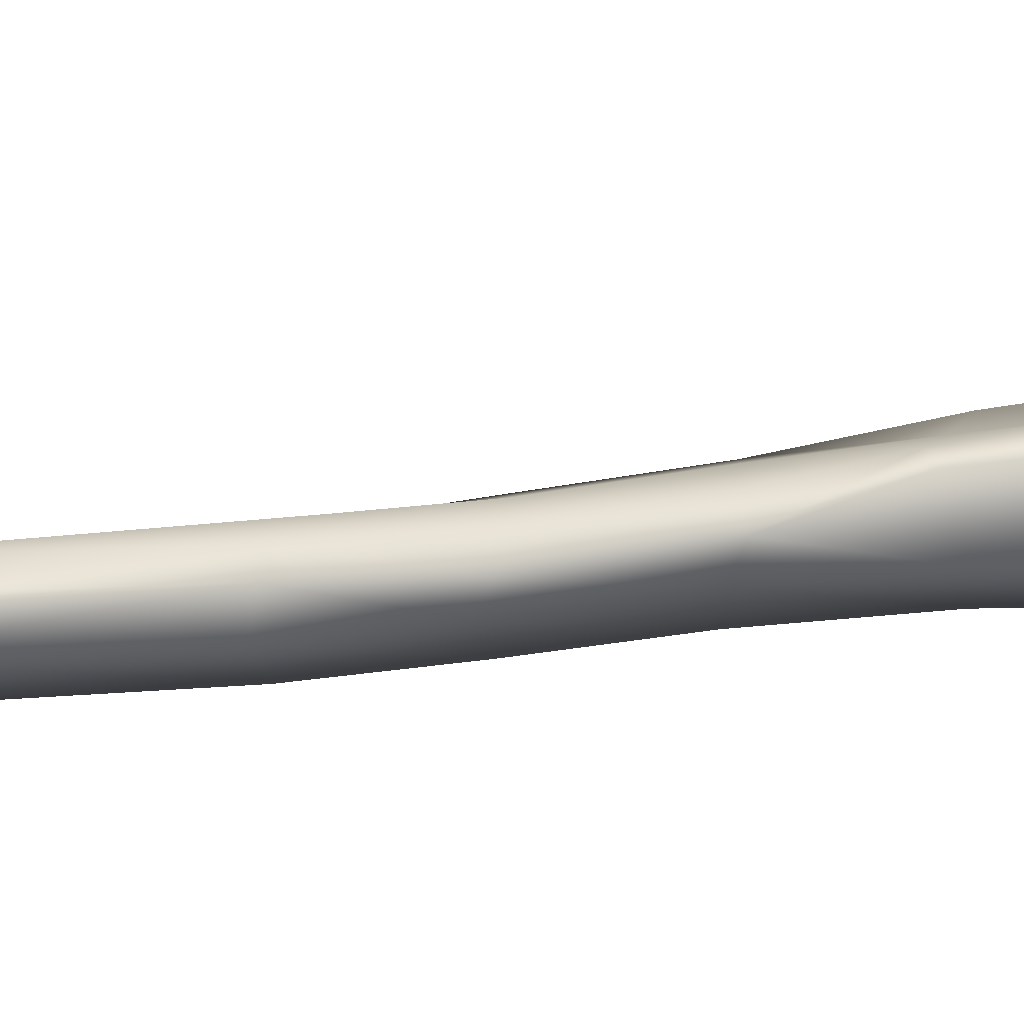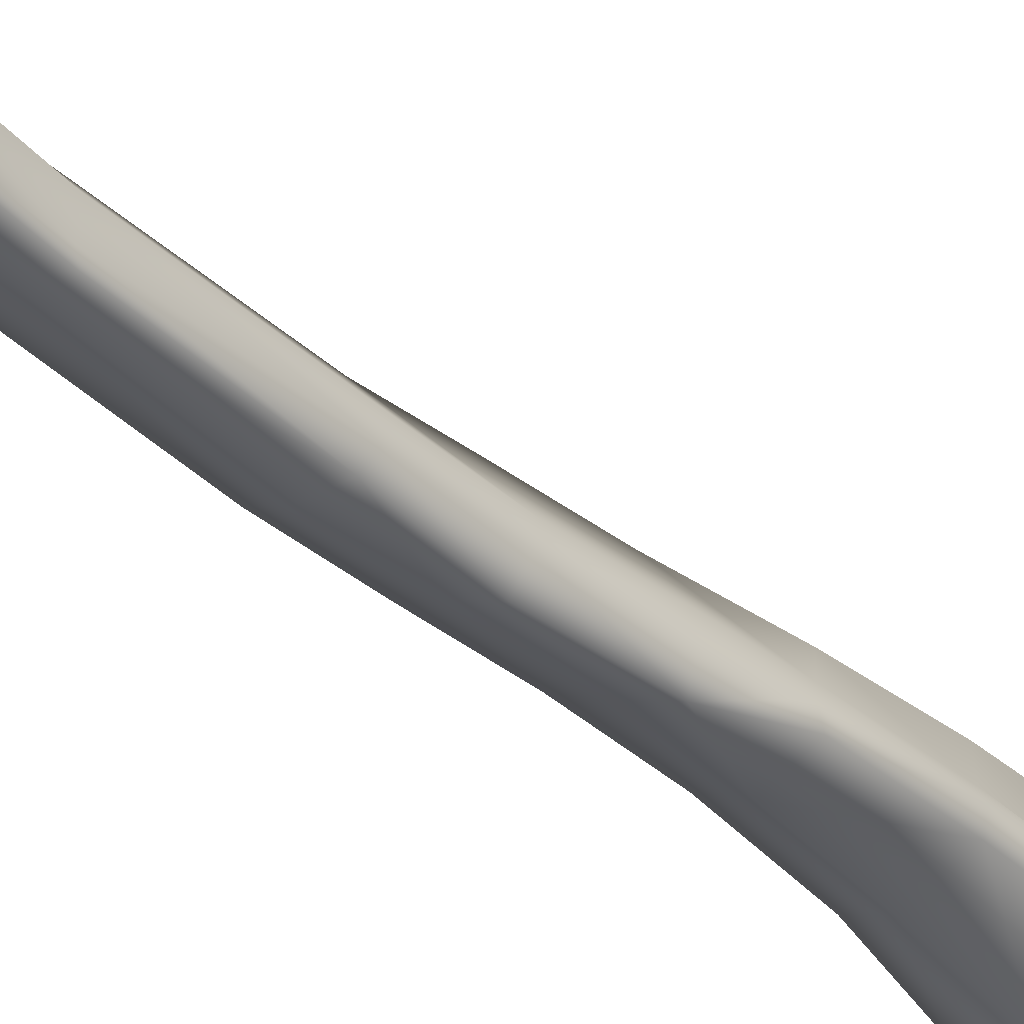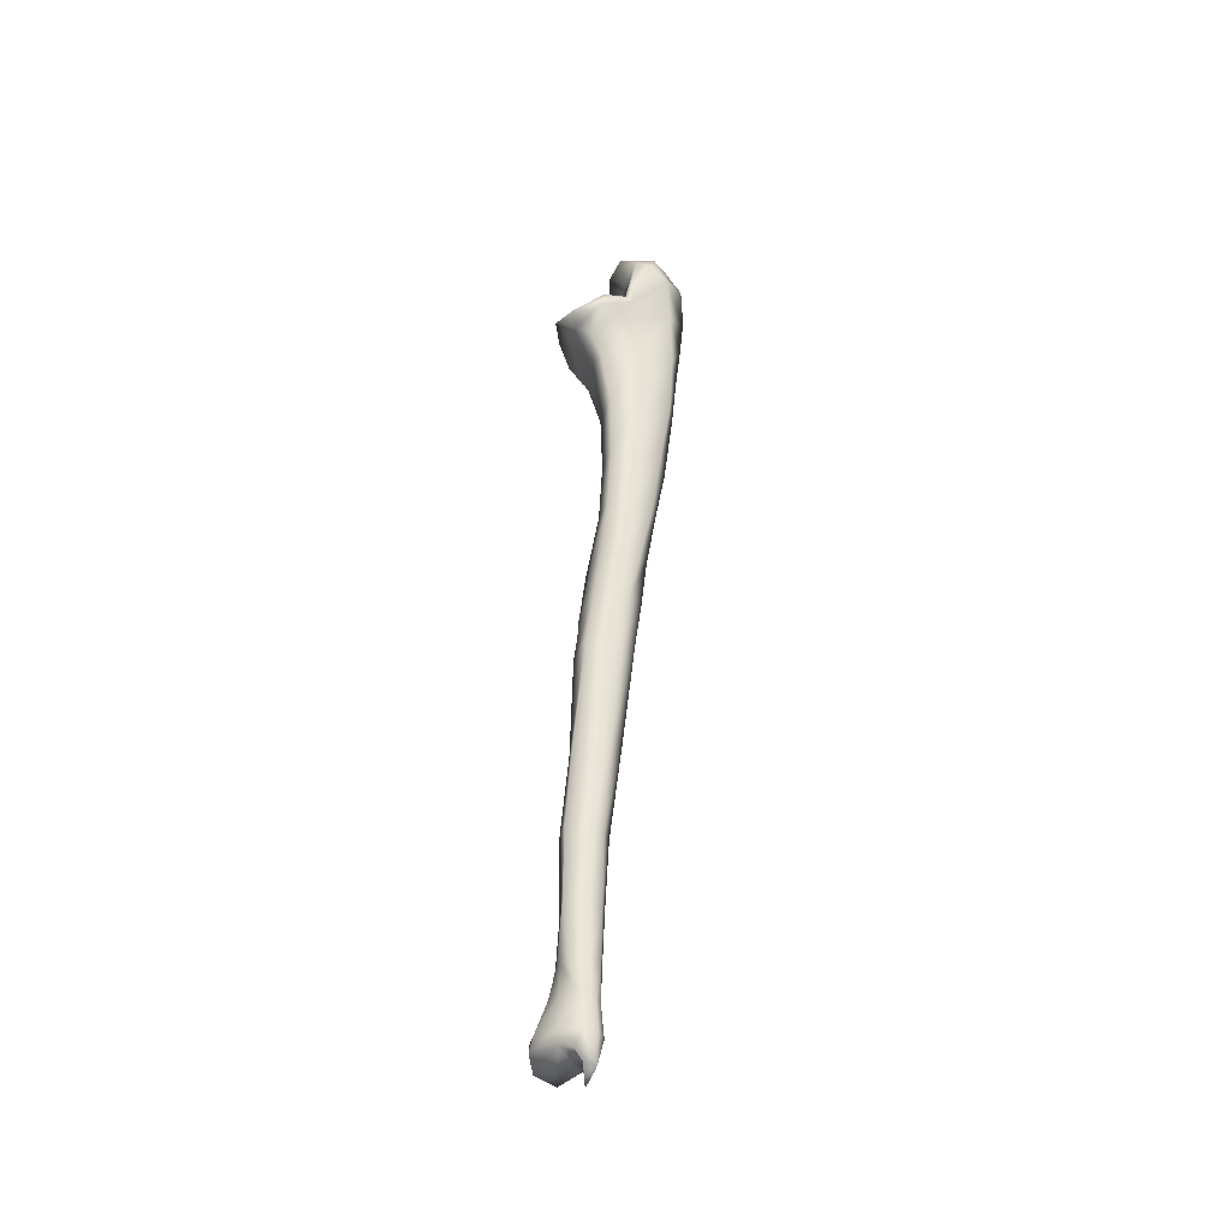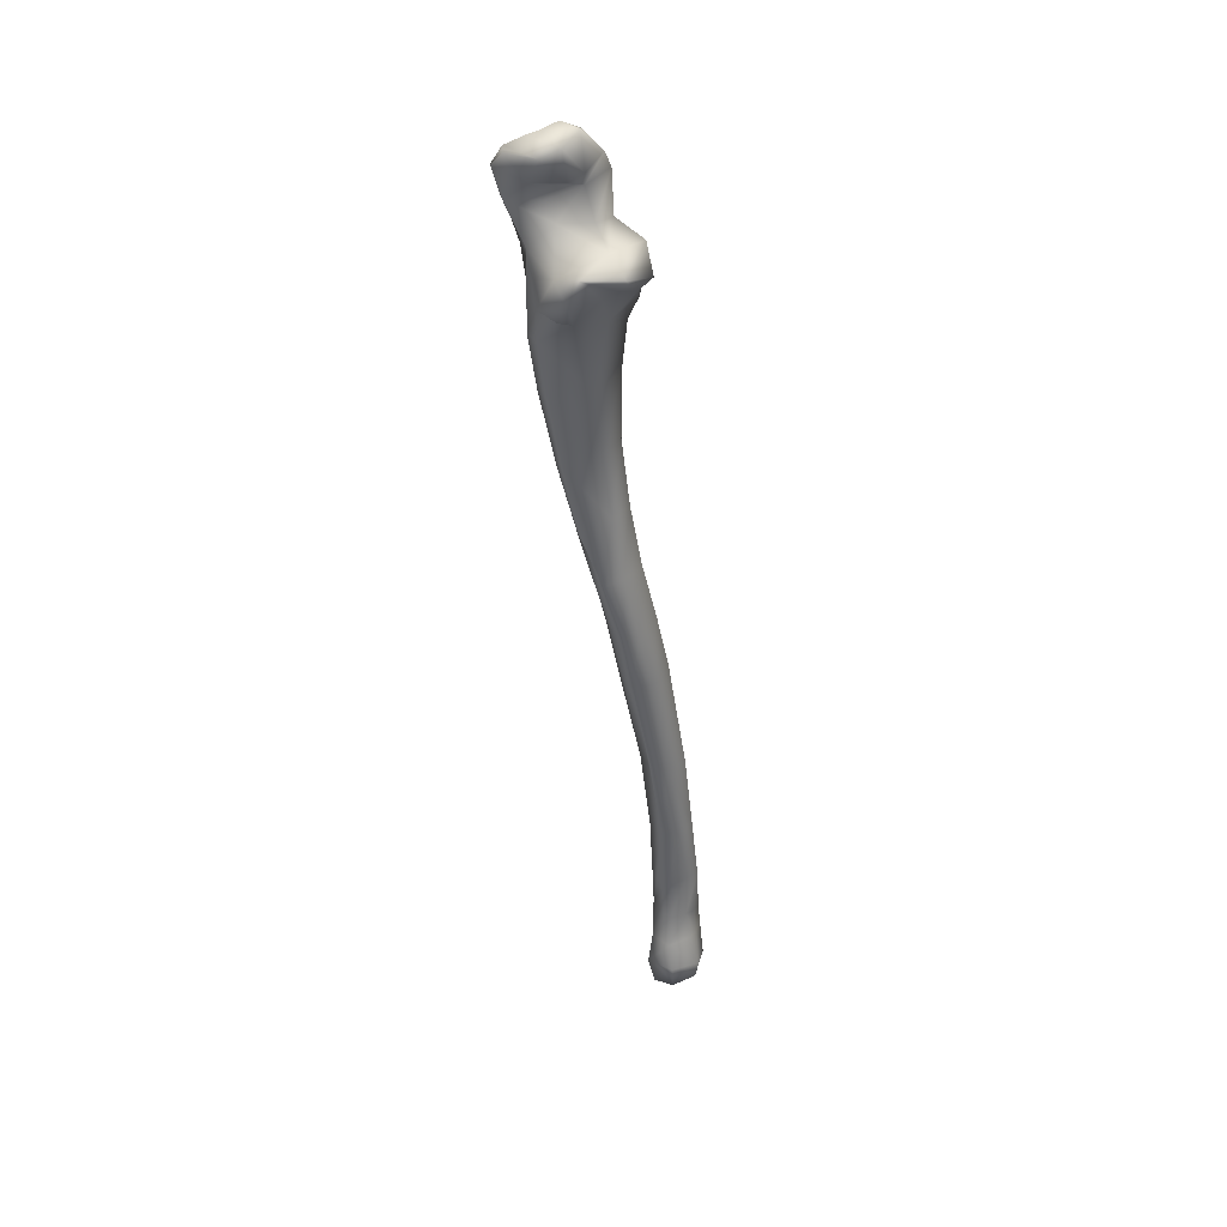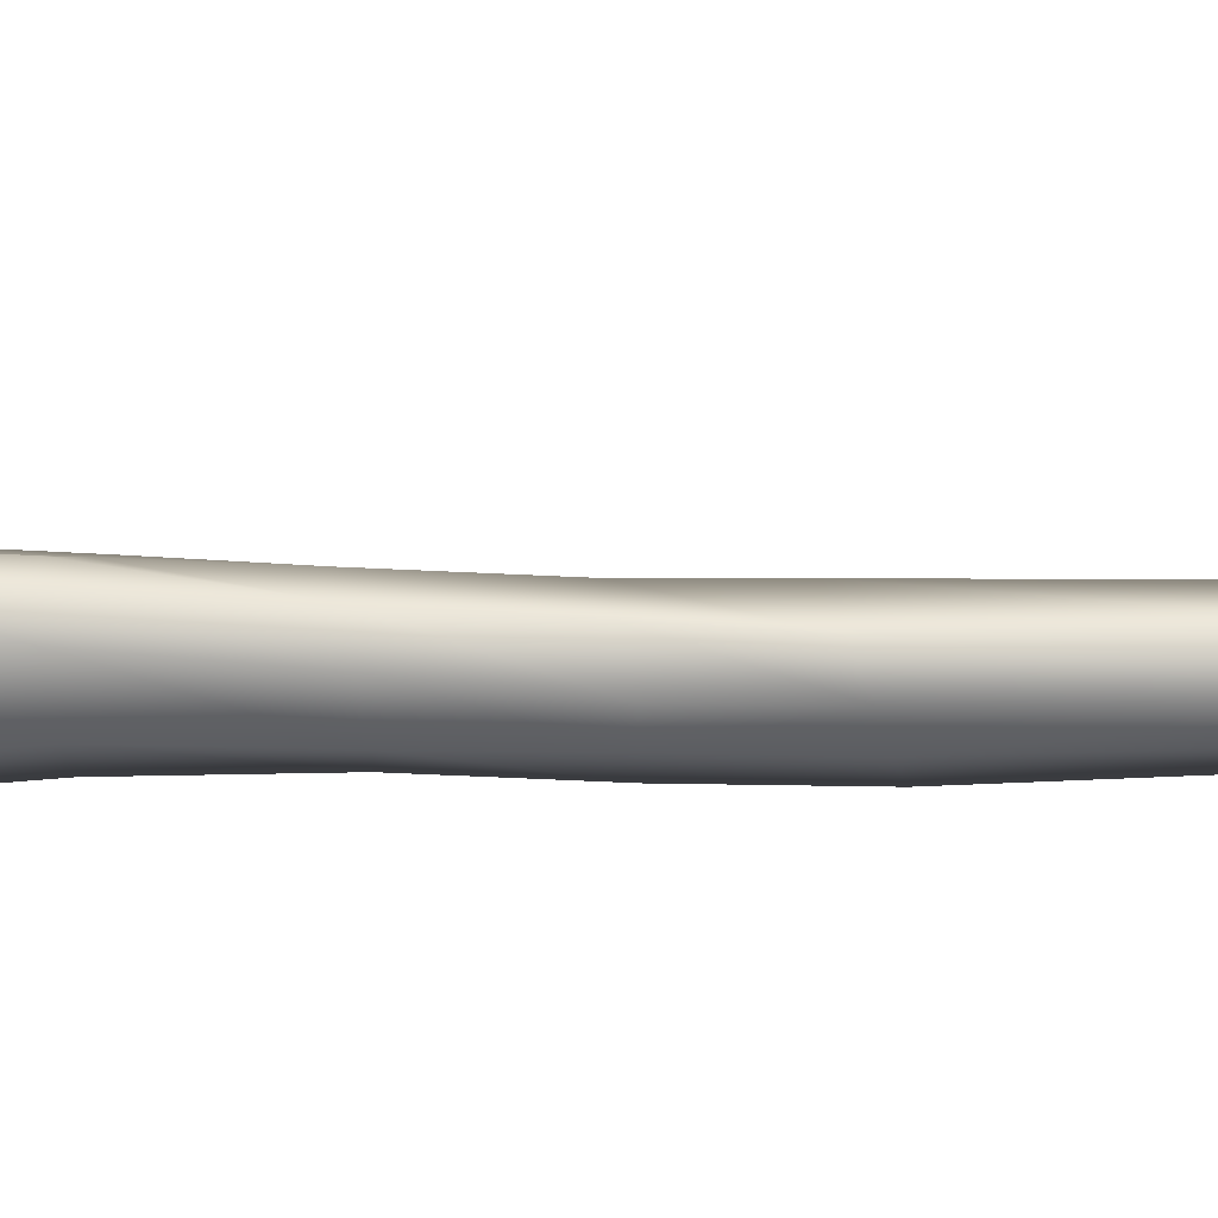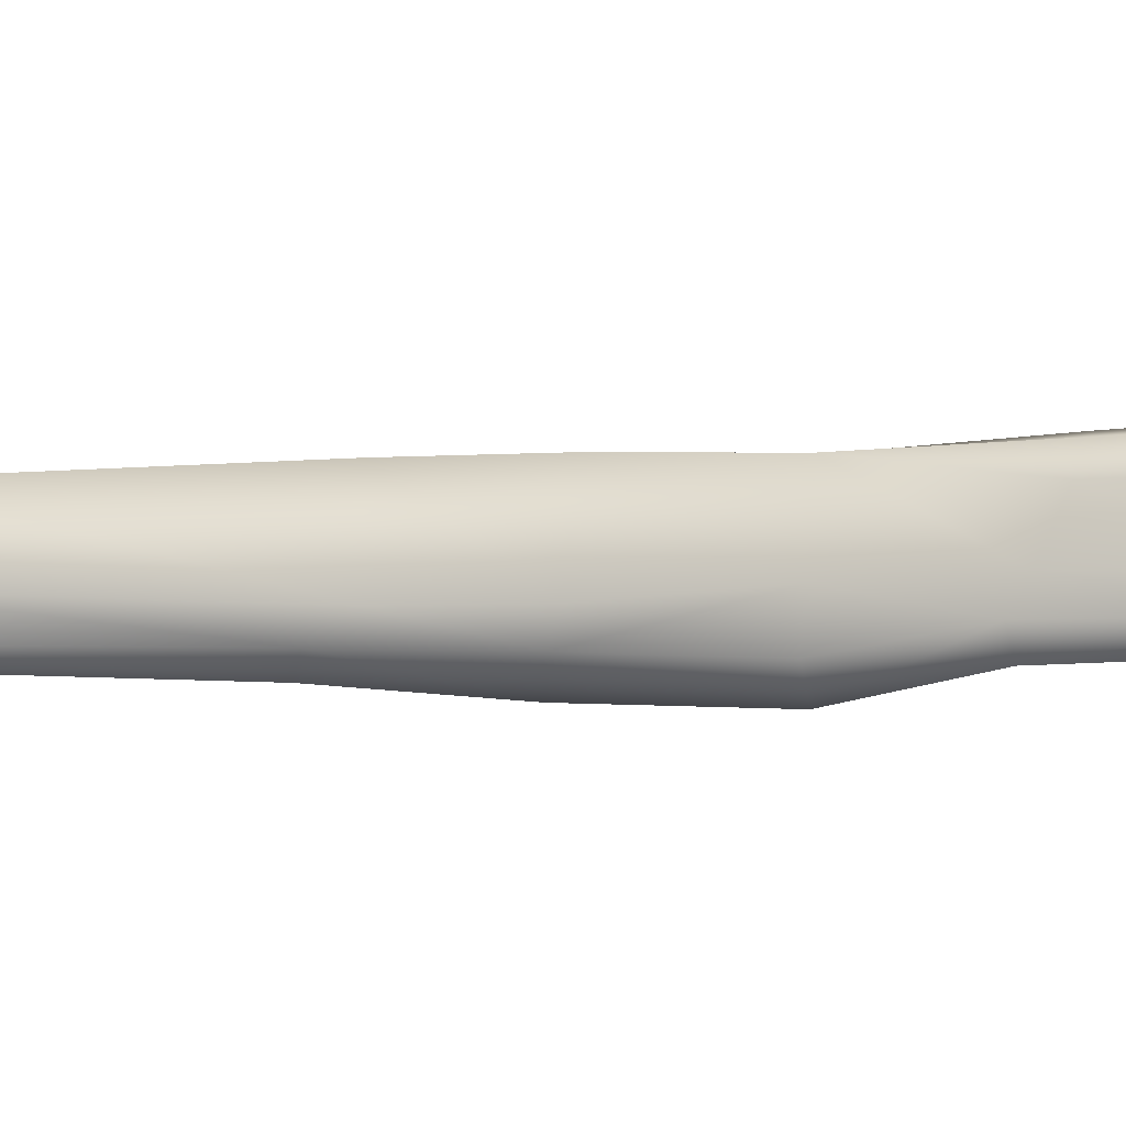
<metadata>
{"format":"obj","ext":"obj","renderer":"f3d","projection":"perspective","resolution":1024,"background":"white","views":[{"elev":-56.3,"azim":83.7,"up":"+Z"},{"elev":-39.9,"azim":29.7,"up":"+Z"},{"elev":-36.4,"azim":-83.7,"up":"+Y"},{"elev":39.4,"azim":161.5,"up":"+Y"},{"elev":72.4,"azim":-101.2,"up":"+Z"},{"elev":14.3,"azim":91.4,"up":"+Z"}]}
</metadata>
<code>
v -0.02504 -0.2338 -0.001902
v -0.02647 -0.2408 -0.003381
v -0.03026 -0.2396 -0.007817
v -0.03088 -0.24 0.001876
v -0.02968 -0.2257 -0.005479
v -0.0267 -0.2253 -0.000453
v -0.02958 -0.232 -0.008798
v -0.02922 -0.2349 0.003919
v -0.04073 -0.238 -0.001234
v -0.03681 -0.2379 -0.007894
v -0.03256 -0.2352 0.00591
v -0.03298 -0.2402 0.003366
v -0.03815 -0.2344 -0.006748
v -0.03635 -0.2259 -0.004125
v -0.03564 -0.2177 -0.002657
v -0.03044 -0.2168 -0.003641
v -0.02927 -0.2254 0.00381
v -0.02786 -0.2139 0.002259
v -0.04118 -0.2353 -0.002157
v -0.0414 -0.239 0.001973
v -0.03911 -0.2399 0.003325
v -0.03205 -0.2264 0.006146
v -0.03815 -0.2283 0.007054
v -0.03494 -0.245 0.003551
v -0.03801 -0.236 0.00778
v -0.0391 -0.227 -0.001808
v -0.03909 -0.2042 -0.001121
v -0.03571 -0.2044 -0.001853
v -0.03773 -0.2182 -0.001722
v -0.03012 -0.2048 -0.003048
v -0.03228 -0.2172 0.006582
v -0.02824 -0.2051 0.000811
v -0.02753 -0.2042 0.002616
v -0.0429 -0.2356 0.003801
v -0.04188 -0.2273 0.003096
v -0.04063 -0.2419 0.00379
v -0.04014 -0.2433 0.006392
v -0.04014 -0.2277 0.006247
v -0.0368 -0.2182 0.006881
v -0.04116 -0.236 0.006949
v -0.03893 -0.2043 0.004088
v -0.04026 -0.2188 0.000314
v -0.03725 -0.1853 0.004509
v -0.03706 -0.1848 -0.001204
v -0.03263 -0.1853 -0.00296
v -0.02846 -0.1854 -0.001462
v -0.0324 -0.2038 0.007128
v -0.0269 -0.186 0.003502
v -0.03972 -0.2185 0.004751
v -0.0359 -0.2049 0.006991
v -0.03498 -0.1858 0.007143
v -0.03338 -0.1614 0.00839
v -0.03491 -0.1614 0.005239
v -0.03502 -0.1624 2.5e-05
v -0.02964 -0.162 -0.001443
v -0.02506 -0.1601 -0.001509
v -0.025 -0.1607 0.000284
v -0.031 -0.1854 0.007874
v -0.02421 -0.1611 0.004088
v -0.02892 -0.1604 0.01047
v -0.03004 -0.1295 0.006851
v -0.02404 -0.1278 0.01325
v -0.02787 -0.1289 0.01054
v -0.03067 -0.1304 0.002149
v -0.02492 -0.1325 -0.00142
v -0.02022 -0.1323 -0.0008
v -0.01878 -0.1316 0.001904
v -0.0178 -0.1277 0.005018
v -0.0273 -0.1147 0.008568
v -0.01551 -0.1149 0.005823
v -0.02082 -0.1143 0.01447
v -0.02531 -0.1151 0.01171
v -0.02778 -0.1148 0.00361
v -0.02207 -0.1171 -0.000218
v -0.01766 -0.1159 -0.001312
v -0.01573 -0.1157 0.002596
v -0.02111 -0.09945 0.01424
v -0.02441 -0.09906 0.009762
v -0.0124 -0.09912 0.008085
v -0.01692 -0.09873 0.01547
v -0.02438 -0.09928 0.004823
v -0.01856 -0.09954 0.001522
v -0.01285 -0.09892 -0.000337
v -0.01158 -0.09961 0.003338
v -0.01671 -0.08124 0.01705
v -0.0132 -0.08142 0.0175
v -0.02115 -0.08142 0.01177
v -0.009565 -0.0851 0.009706
v -0.008739 -0.08677 0.006701
v -0.01083 -0.08252 0.01529
v -0.02172 -0.08205 0.006289
v -0.0163 -0.08235 0.00336
v -0.008506 -0.08604 0.003781
v -0.01451 -0.06366 0.01903
v -0.009145 -0.06389 0.01974
v -0.006881 -0.06496 0.01702
v -0.01922 -0.06246 0.01246
v -0.004443 -0.06764 0.008244
v -0.005646 -0.0667 0.01099
v -0.01969 -0.06258 0.006978
v -0.005241 -0.06709 0.005531
v -0.01414 -0.06399 0.003932
v -0.01319 -0.04355 0.0218
v -0.006134 -0.04231 0.02179
v -0.003635 -0.0442 0.01923
v -0.002585 -0.04612 0.01241
v -0.0176 -0.04371 0.01392
v -0.000817 -0.04714 0.00981
v -0.002316 -0.04781 0.006847
v -0.01955 -0.04486 0.006594
v -0.0115 -0.04582 0.003062
v -0.01376 -0.0281 0.02268
v -0.004932 -0.02758 0.02301
v -0.002405 -0.02866 0.02025
v 0.000231 -0.03037 0.01206
v -0.01722 -0.02895 0.01325
v 0.000438 -0.03139 0.004706
v 0.001706 -0.03098 0.007954
v -0.01486 -0.02753 0.001573
v -0.02009 -0.02931 0.00408
v -0.00759 -0.03042 -0.000752
v -0.01493 -0.01306 0.02252
v -0.002714 -0.01347 0.02423
v -0.000945 -0.01448 0.02163
v -0.000403 -0.01742 0.01161
v -0.01724 -0.01357 0.01127
v 0.000696 -0.02295 0.003897
v -0.005273 -0.02359 -0.003745
v 0.000812 -0.0111 0.009857
v -0.02196 -0.02266 0.001764
v -0.02006 -0.01846 -0.002603
v -0.01506 -0.01651 -0.004764
v -0.01139 -0.01793 -0.00459
v -0.01656 -0.000565 0.02206
v -0.001714 -0.003396 0.02503
v 0.002 -0.005357 0.02194
v -0.01884 -0.009305 0.01232
v 0.00042 -0.01537 0.004708
v -0.001837 -0.02268 -0.003029
v -0.003 -0.01728 -0.006791
v -0.001978 -0.01337 -0.00101
v 0.004424 -0.00115 0.01544
v 0.00454 -0.000723 0.01333
v -0.005619 -0.005936 0.009027
v -0.02512 -0.01521 0.004889
v -0.0153 -0.01169 -0.009037
v -0.02346 -0.01544 -0.00316
v -0.004798 -0.00955 -0.009394
v -0.0192 0.003409 0.01813
v -0.00664 0.004963 0.02501
v -0.008254 0.008751 0.02225
v -0.01118 0.009424 0.02079
v -0.01458 0.01021 0.01836
v -0.003524 0.003867 0.02505
v 0.000708 0.005008 0.0219
v 0.00483 0.002407 0.01972
v -0.01948 0.002979 0.01318
v -0.0193 -0.007623 0.01102
v -0.02468 -0.01133 0.005448
v -0.01616 -0.01264 0.004532
v 0.006259 0.006489 0.01608
v 0.006706 0.007122 0.0142
v -0.003957 -0.001303 0.01128
v -0.000477 0.003381 0.01076
v -0.01262 0.001196 0.01042
v -0.01447 -0.007439 0.009025
v -0.01794 0.006924 0.01323
v -0.005553 0.009912 0.02073
v -0.002616 0.006543 0.02326
v -0.002882 0.008832 0.02115
v -0.006943 0.01244 0.01701
v -0.008087 0.0155 0.013
v -0.01121 0.01511 0.008532
v 0.000331 0.009514 0.01842
v 0.003912 0.01104 0.01463
v 0.004824 0.01093 0.01148
v -0.000652 0.01205 0.004189
v -0.008163 0.003262 0.008597
v -0.01261 0.004114 0.01017
v -0.002299 0.01122 0.01673
v -0.003573 0.01461 0.01199
v -0.006003 0.01331 0.004882
v -0.000367 0.01374 0.01231
f 1 2 3
f 4 2 1
f 5 6 1
f 1 3 7
f 4 1 8
f 6 8 1
f 5 1 7
f 9 3 2
f 9 2 4
f 9 10 3
f 10 7 3
f 11 12 4
f 11 4 8
f 9 4 12
f 13 14 5
f 15 16 5
f 16 6 5
f 13 5 7
f 15 5 14
f 6 17 8
f 18 17 6
f 16 18 6
f 10 13 7
f 17 11 8
f 19 9 20
f 20 9 21
f 19 10 9
f 9 12 21
f 19 13 10
f 17 22 11
f 11 22 23
f 24 12 11
f 11 23 25
f 24 11 25
f 24 21 12
f 26 14 13
f 26 13 19
f 26 15 14
f 27 28 15
f 26 29 15
f 28 16 15
f 27 15 29
f 28 30 16
f 30 18 16
f 18 22 17
f 18 31 22
f 32 33 18
f 30 32 18
f 33 31 18
f 19 34 35
f 19 20 34
f 19 35 26
f 20 36 37
f 20 21 36
f 20 37 34
f 24 36 21
f 31 23 22
f 38 23 39
f 40 25 23
f 31 39 23
f 40 23 38
f 37 36 24
f 24 25 37
f 40 37 25
f 29 26 35
f 41 27 42
f 29 42 27
f 43 44 27
f 44 28 27
f 43 27 41
f 44 45 28
f 45 30 28
f 29 35 42
f 46 32 30
f 45 46 30
f 33 47 31
f 47 39 31
f 46 33 32
f 46 48 33
f 48 47 33
f 34 37 40
f 38 35 34
f 38 34 40
f 49 42 35
f 49 35 38
f 38 39 49
f 49 39 50
f 47 50 39
f 41 50 51
f 41 42 49
f 41 51 43
f 49 50 41
f 43 51 52
f 53 44 43
f 43 52 53
f 53 54 44
f 55 45 44
f 55 44 54
f 55 46 45
f 56 57 46
f 55 56 46
f 57 48 46
f 48 58 47
f 58 50 47
f 57 59 48
f 59 58 48
f 58 51 50
f 51 58 60
f 51 60 52
f 61 53 52
f 52 60 62
f 61 52 63
f 52 62 63
f 61 54 53
f 61 64 54
f 64 55 54
f 64 65 55
f 55 65 66
f 55 66 56
f 66 57 56
f 66 67 57
f 67 59 57
f 59 60 58
f 67 68 59
f 60 59 68
f 60 68 62
f 69 64 61
f 63 69 61
f 70 71 62
f 63 62 71
f 70 62 68
f 63 72 69
f 63 71 72
f 69 73 64
f 73 65 64
f 73 74 65
f 66 65 74
f 67 66 75
f 66 74 75
f 76 68 67
f 67 75 76
f 76 70 68
f 69 72 77
f 78 73 69
f 69 77 78
f 79 71 70
f 76 79 70
f 79 80 71
f 72 71 80
f 72 80 77
f 78 81 73
f 81 74 73
f 81 82 74
f 75 74 82
f 76 75 83
f 75 82 83
f 76 84 79
f 76 83 84
f 78 77 85
f 77 80 86
f 77 86 85
f 87 81 78
f 78 85 87
f 80 79 88
f 89 88 79
f 89 79 84
f 90 86 80
f 80 88 90
f 87 91 81
f 82 81 91
f 83 82 92
f 82 91 92
f 83 93 89
f 83 89 84
f 83 92 93
f 87 85 94
f 85 86 95
f 85 95 94
f 96 95 86
f 96 86 90
f 91 87 97
f 87 94 97
f 98 99 88
f 90 88 99
f 98 88 89
f 98 89 93
f 90 99 96
f 92 91 100
f 91 97 100
f 101 93 92
f 101 92 102
f 92 100 102
f 98 93 101
f 97 94 103
f 94 95 104
f 94 104 103
f 105 104 95
f 105 95 96
f 96 99 106
f 96 106 105
f 107 100 97
f 97 103 107
f 108 99 98
f 109 98 101
f 108 98 109
f 108 106 99
f 102 100 110
f 107 110 100
f 101 102 111
f 101 111 109
f 102 110 111
f 107 103 112
f 103 104 113
f 103 113 112
f 105 113 104
f 114 105 106
f 105 114 113
f 115 106 108
f 114 106 115
f 116 110 107
f 107 112 116
f 117 118 108
f 108 109 117
f 115 108 118
f 117 109 111
f 111 110 119
f 120 119 110
f 116 120 110
f 117 111 121
f 111 119 121
f 116 112 122
f 112 113 123
f 112 123 122
f 124 123 113
f 124 113 114
f 114 115 125
f 114 125 124
f 125 115 118
f 126 120 116
f 116 122 126
f 118 117 127
f 117 121 128
f 117 128 127
f 118 127 129
f 125 118 129
f 119 120 130
f 119 131 132
f 119 132 133
f 119 130 131
f 121 119 133
f 126 130 120
f 121 133 128
f 126 122 134
f 122 123 135
f 122 135 134
f 124 135 123
f 124 136 135
f 125 136 124
f 125 129 136
f 137 130 126
f 126 134 137
f 138 129 127
f 127 139 140
f 128 139 127
f 127 140 141
f 127 141 138
f 140 139 128
f 133 140 128
f 142 136 129
f 143 142 129
f 141 144 129
f 144 143 129
f 141 129 138
f 137 145 130
f 131 130 145
f 146 132 131
f 146 131 147
f 145 147 131
f 132 146 148
f 132 148 133
f 133 148 140
f 134 149 137
f 134 150 151
f 134 152 153
f 135 150 134
f 134 151 152
f 134 153 149
f 154 135 155
f 155 135 136
f 135 154 150
f 156 136 142
f 155 136 156
f 157 158 137
f 137 158 159
f 157 137 149
f 137 159 145
f 141 140 148
f 141 148 160
f 160 144 141
f 142 161 156
f 162 161 142
f 162 142 143
f 144 163 143
f 164 162 143
f 164 143 163
f 165 163 144
f 160 166 144
f 165 144 166
f 145 159 147
f 160 148 146
f 146 147 159
f 146 159 160
f 149 153 167
f 149 167 157
f 151 150 154
f 168 152 151
f 151 154 169
f 151 169 170
f 151 170 168
f 168 171 152
f 153 152 171
f 153 172 173
f 153 171 172
f 153 173 167
f 154 155 169
f 170 169 155
f 170 155 174
f 156 174 155
f 156 161 175
f 156 175 174
f 166 158 157
f 165 157 167
f 166 157 165
f 160 159 158
f 160 158 166
f 161 162 176
f 161 176 175
f 176 162 164
f 165 164 163
f 176 164 177
f 178 177 164
f 165 178 164
f 165 179 178
f 165 167 179
f 179 167 173
f 170 171 168
f 180 170 174
f 170 180 171
f 172 171 180
f 173 172 181
f 172 180 181
f 173 181 182
f 179 173 182
f 175 180 174
f 175 177 183
f 175 176 177
f 175 183 180
f 178 182 177
f 182 183 177
f 178 179 182
f 181 180 183
f 182 181 183

</code>
